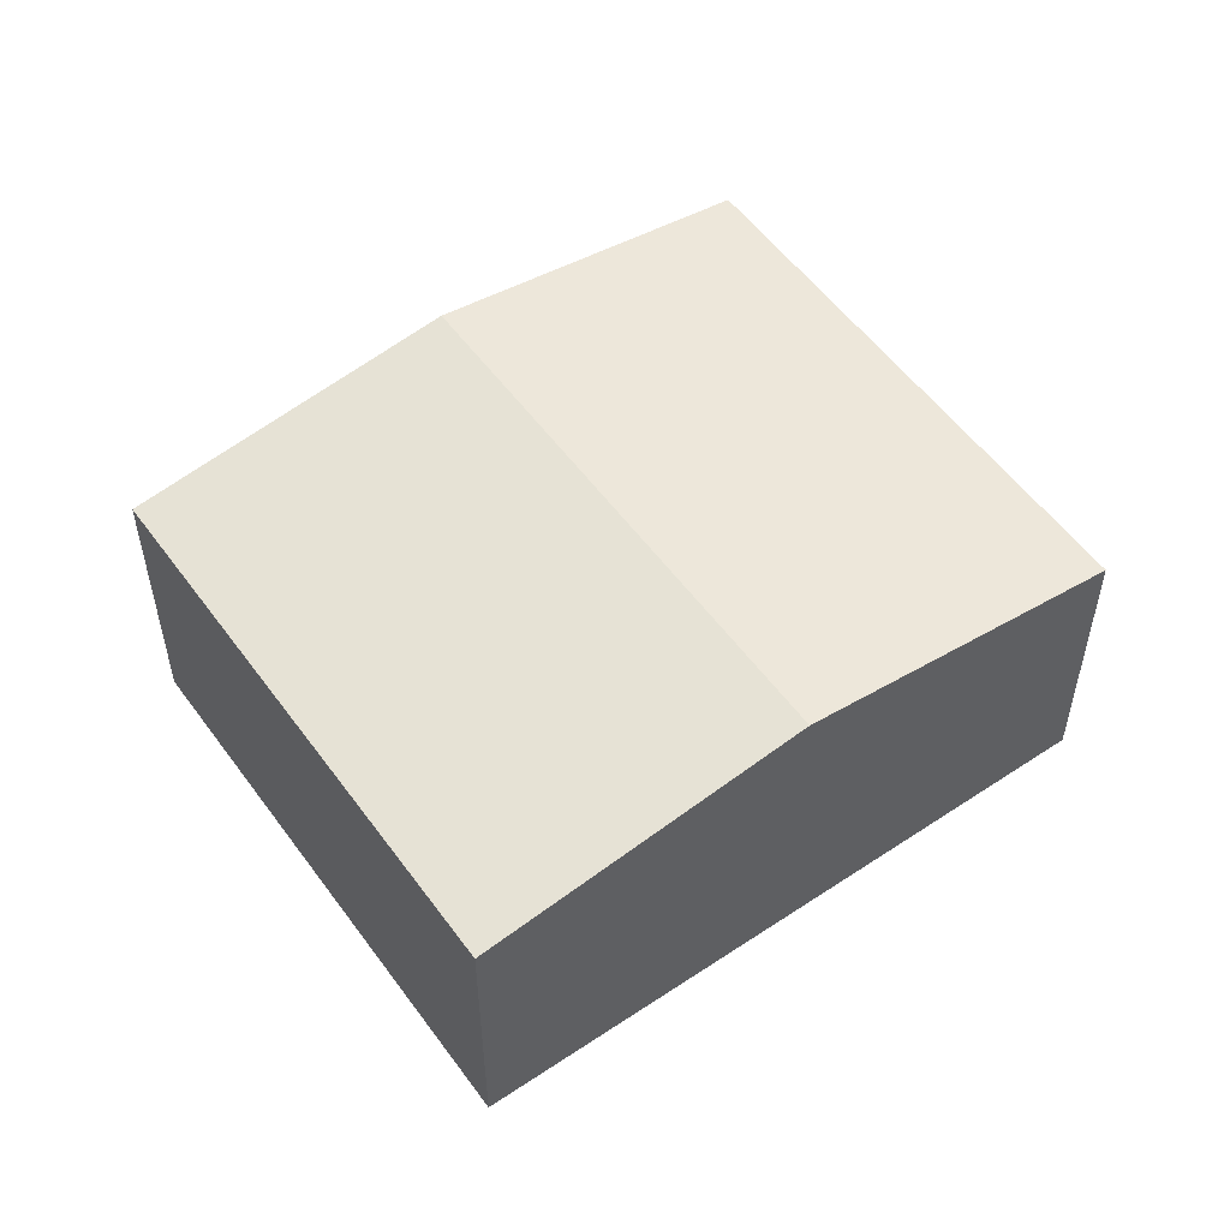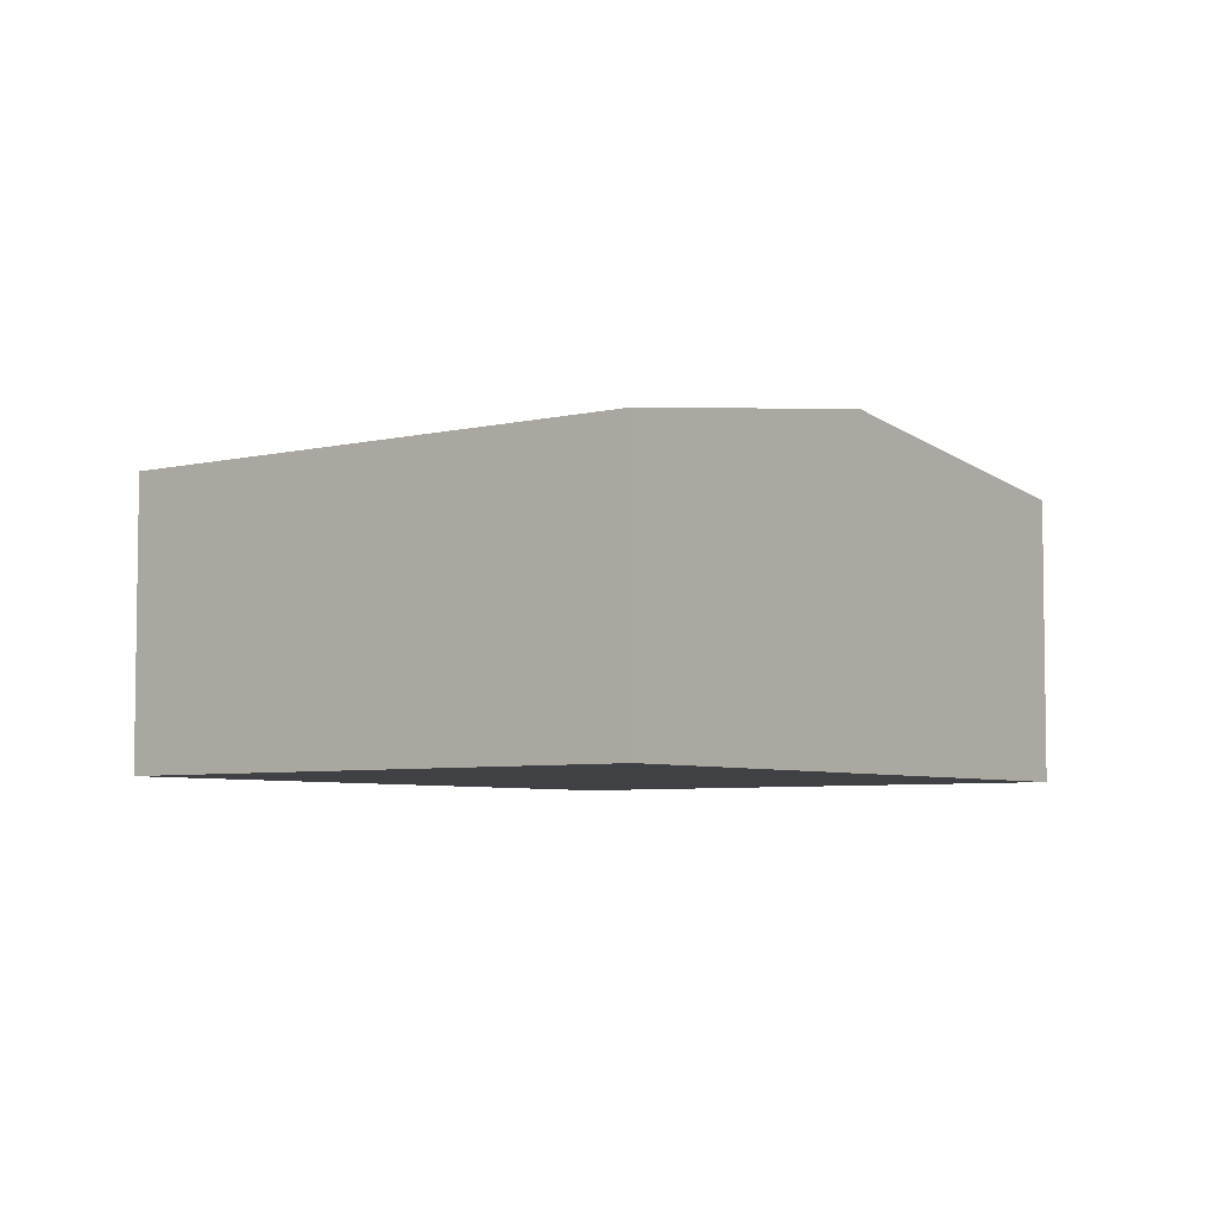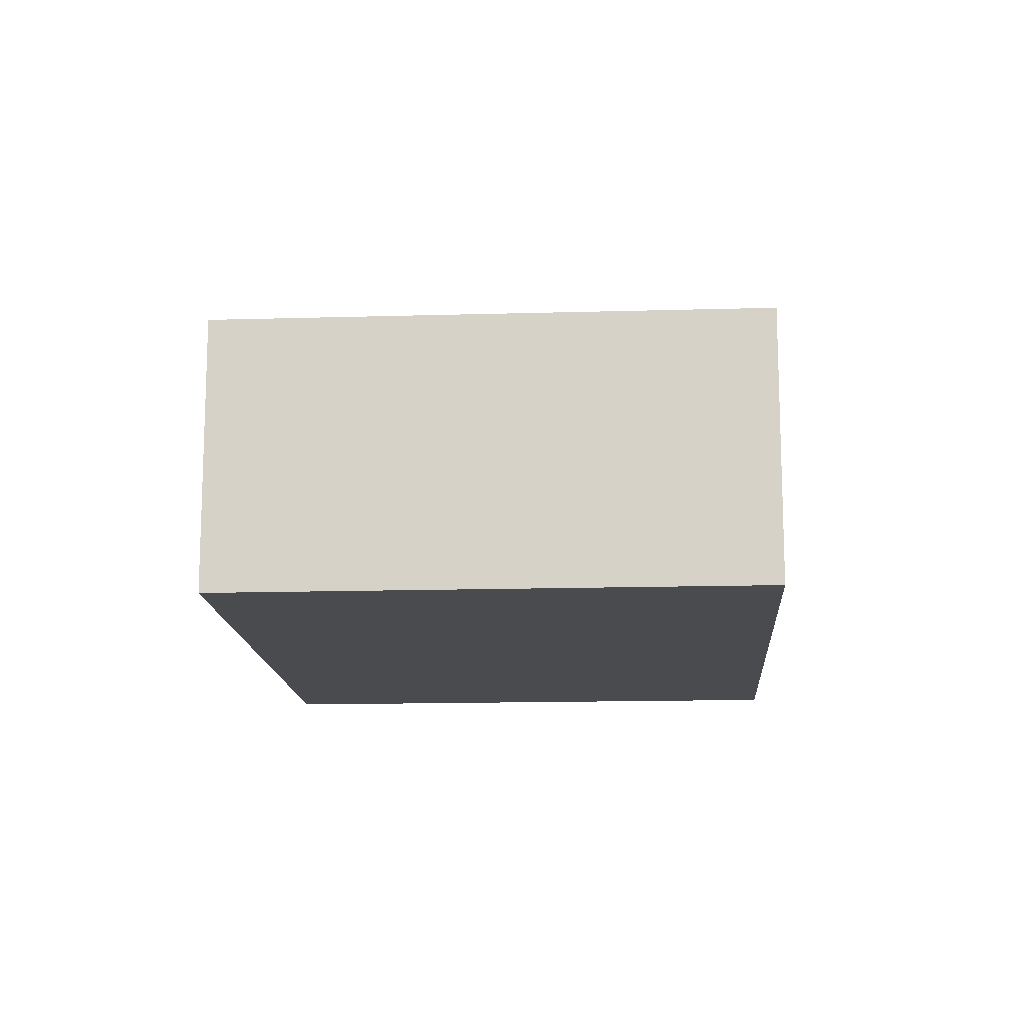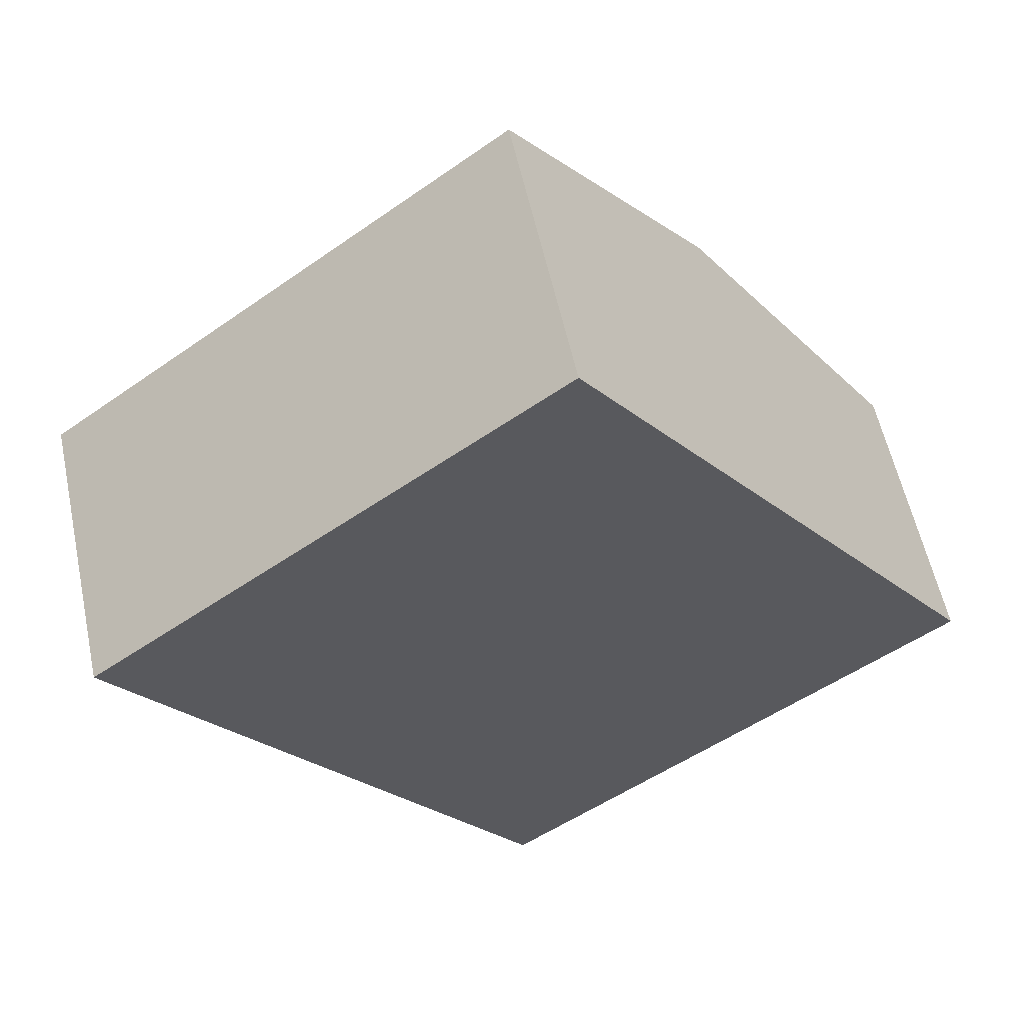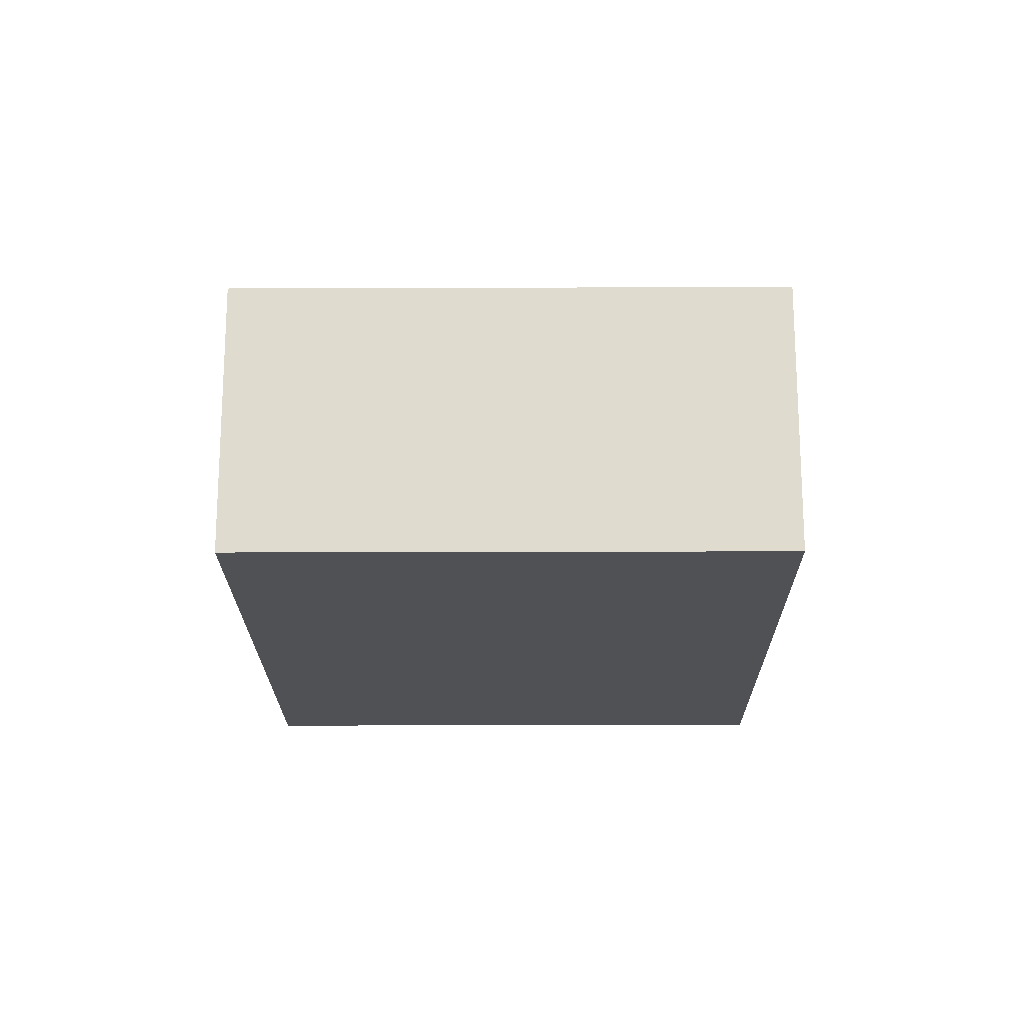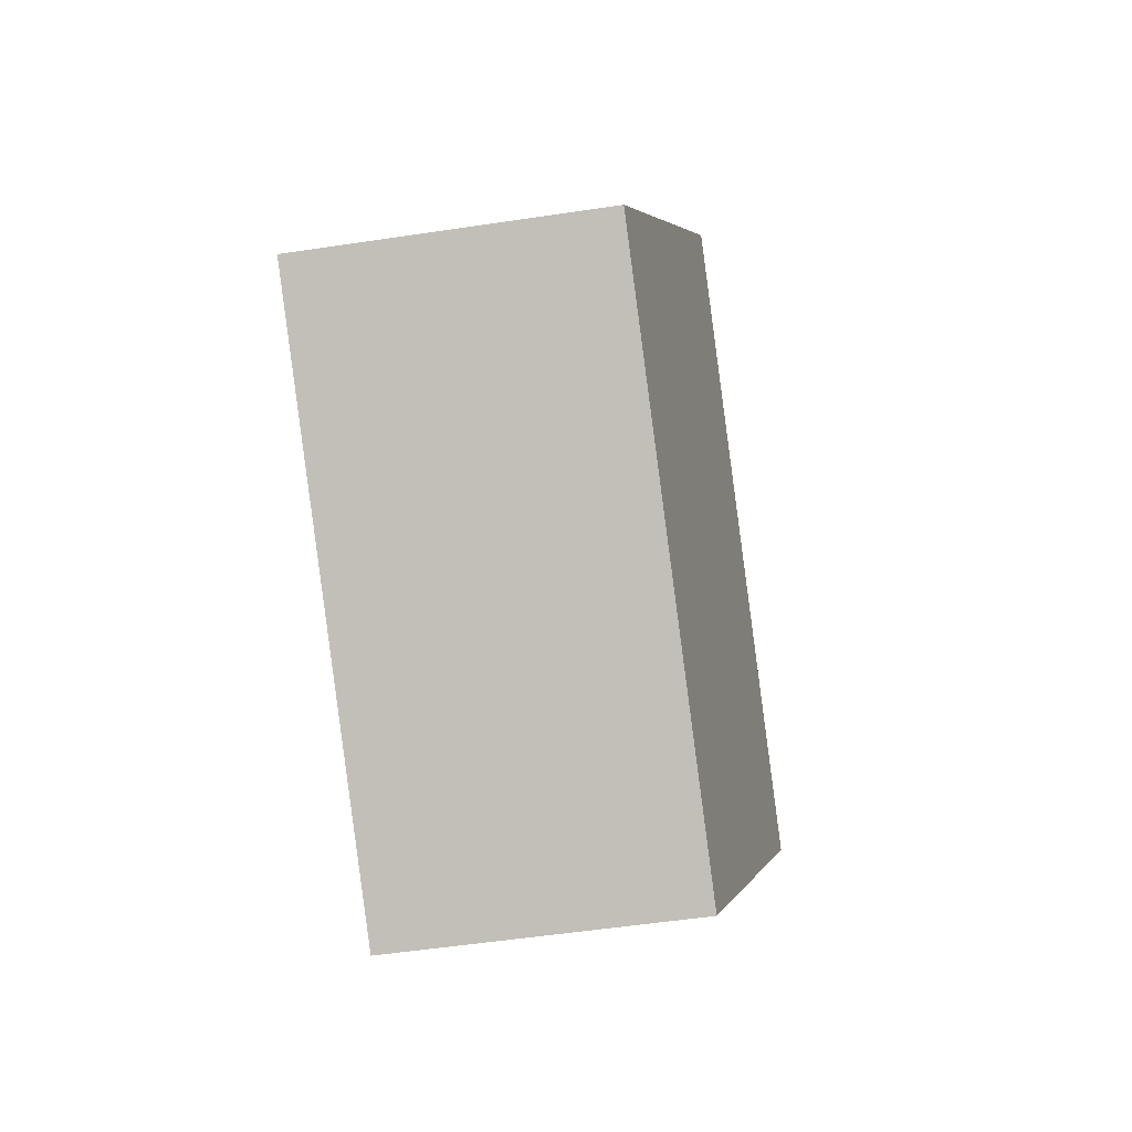
<metadata>
{"format":"obj","ext":"obj","renderer":"f3d","projection":"perspective","resolution":1024,"background":"white","views":[{"elev":54.3,"azim":-162.3,"up":"+Y"},{"elev":-5.4,"azim":-179.6,"up":"+Y"},{"elev":-14.2,"azim":146.7,"up":"+Y"},{"elev":57.0,"azim":-12.0,"up":"+Z"},{"elev":-19.7,"azim":-36.6,"up":"+Y"},{"elev":-51.5,"azim":99.4,"up":"+Z"}]}
</metadata>
<code>
v  1.62 2.573 -2.151
v  6.825 2.217 -1.602
v  3.239 2.217 -4.302
v  5.206 2.573 0.55
v  3.587 2.217 2.701
v  0 2.217 1.358e-16
v  0 0 0
v  3.587 -1.654e-16 2.701
v  5.206 -3.368e-17 0.55
v  6.825 9.809e-17 -1.602
v  3.239 2.634e-16 -4.302
v  1.62 1.317e-16 -2.151
g defaultobject
f 1 2 3
f 2 1 4
f 5 1 6
f 1 5 4
f 7 5 6
f 5 7 8
f 8 4 5
f 4 8 9
f 4 9 2
f 2 9 10
f 10 3 2
f 3 10 11
f 1 7 6
f 7 1 12
f 12 1 3
f 12 3 11
f 7 9 8
f 9 7 12
f 9 12 10
f 10 12 11

</code>
